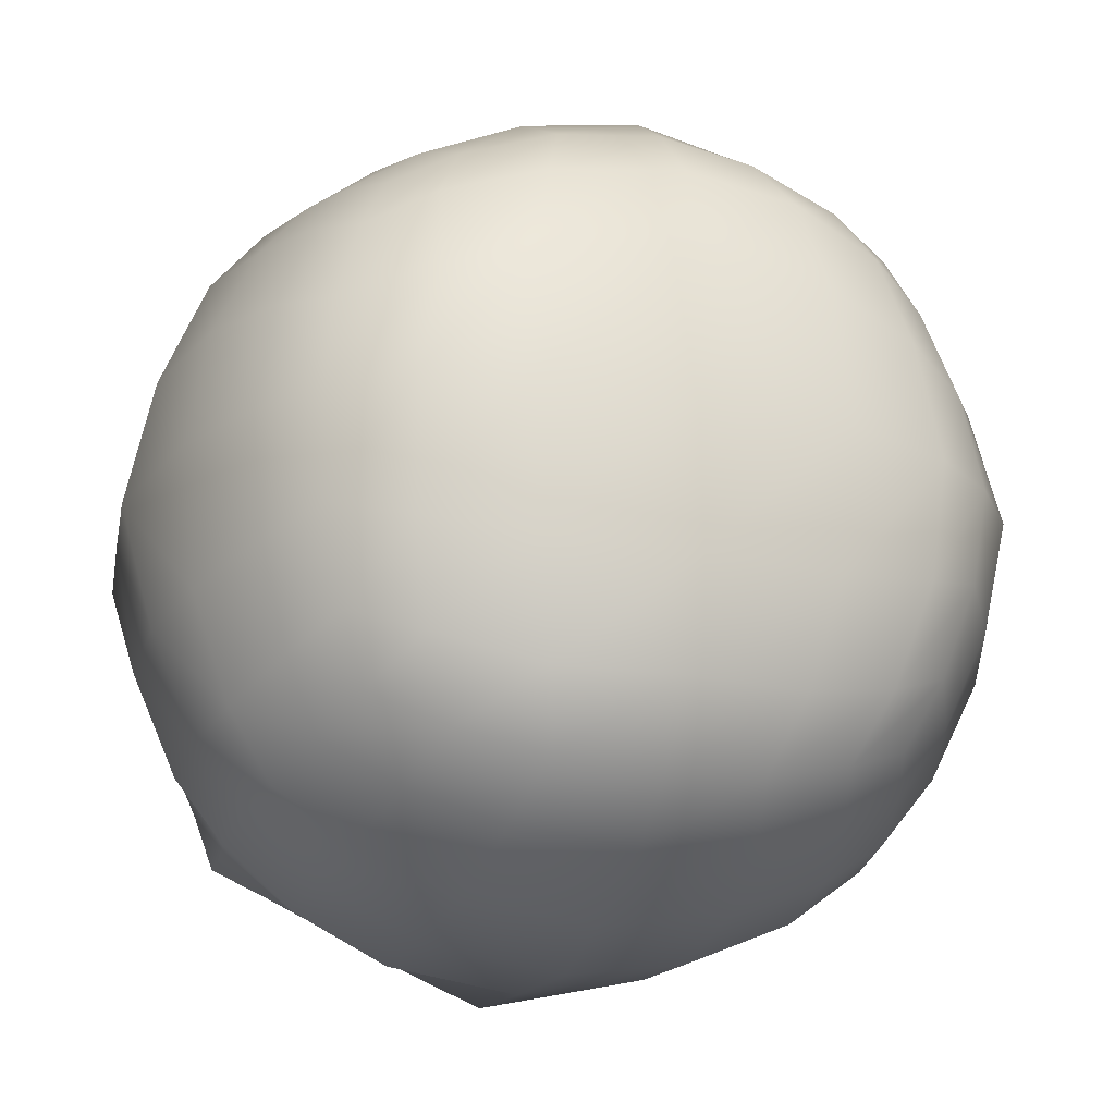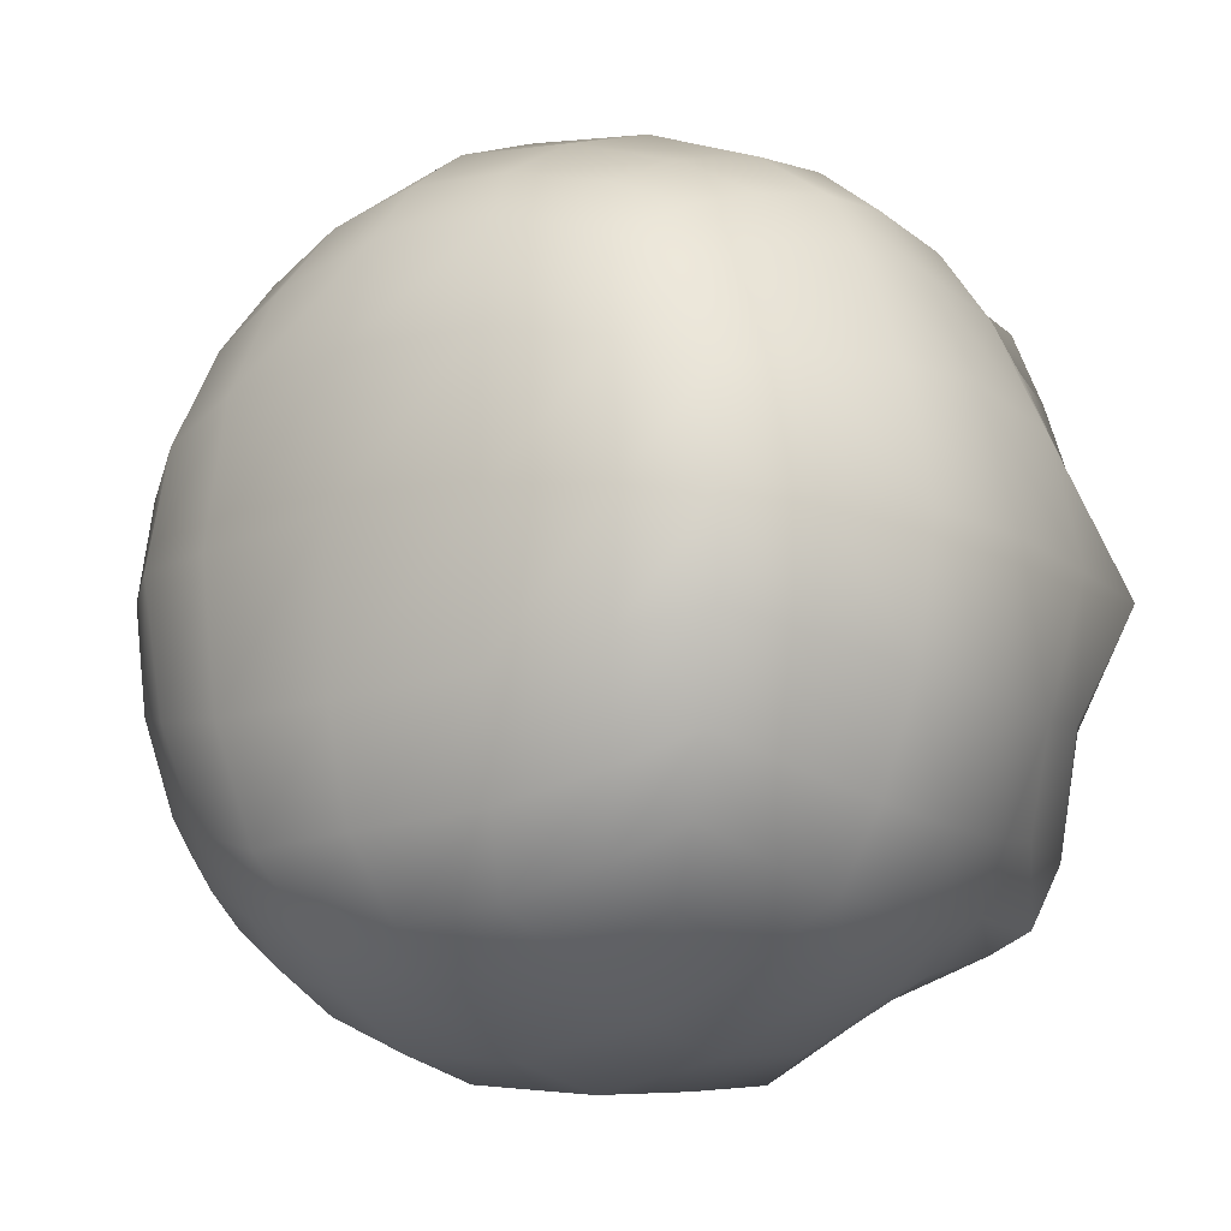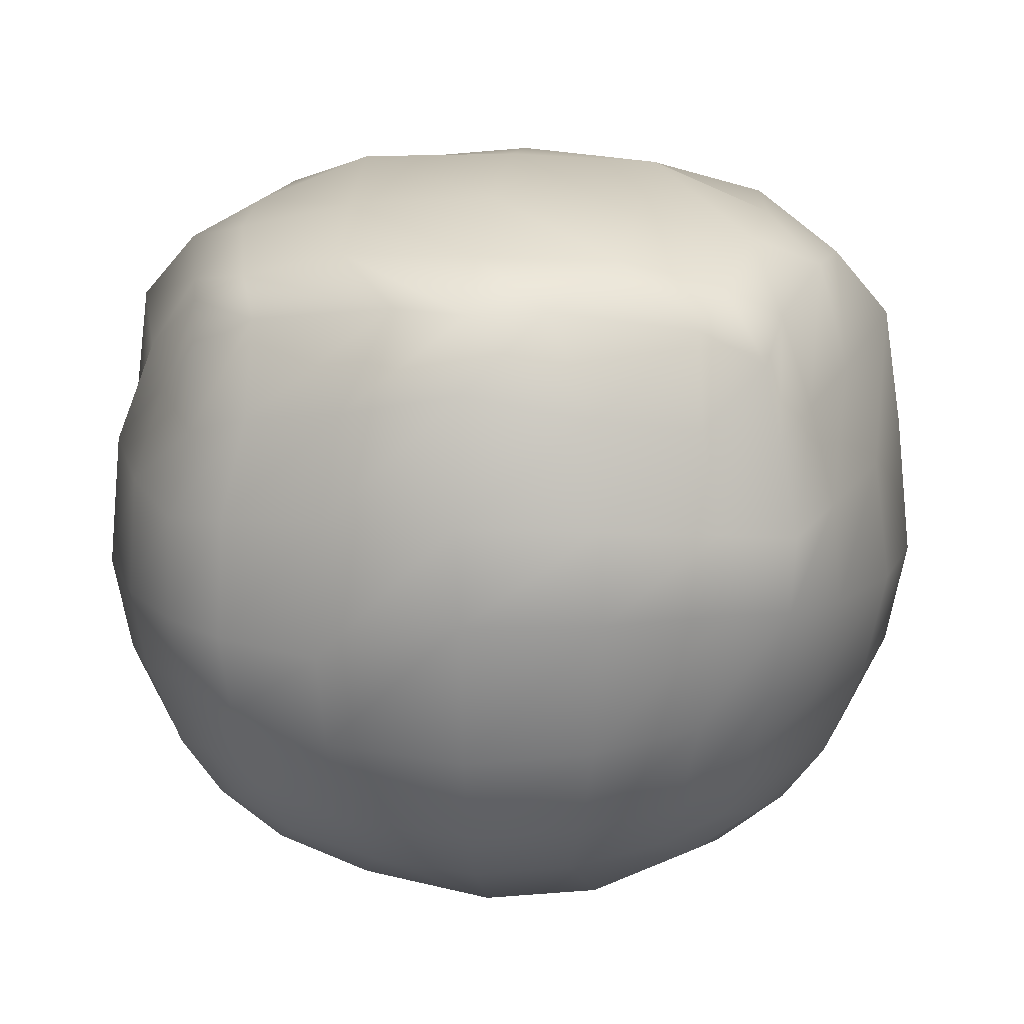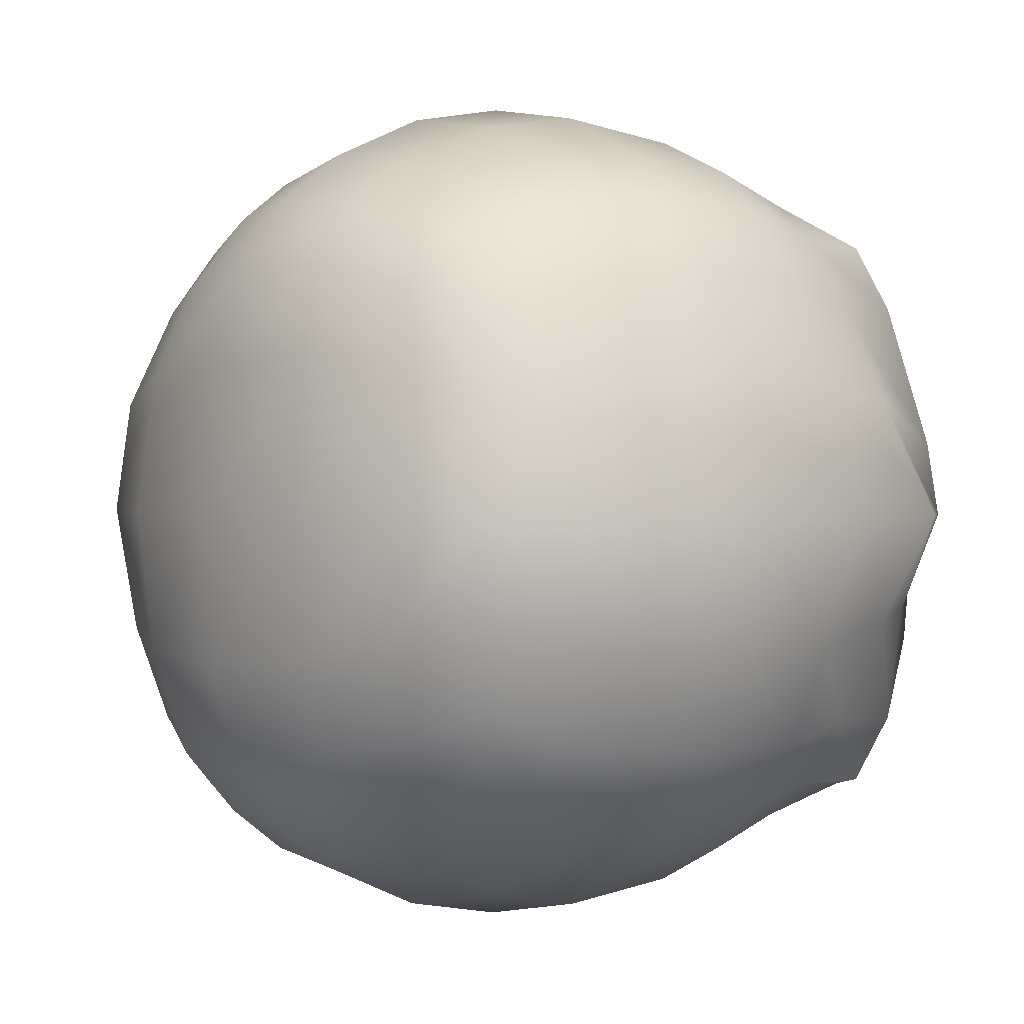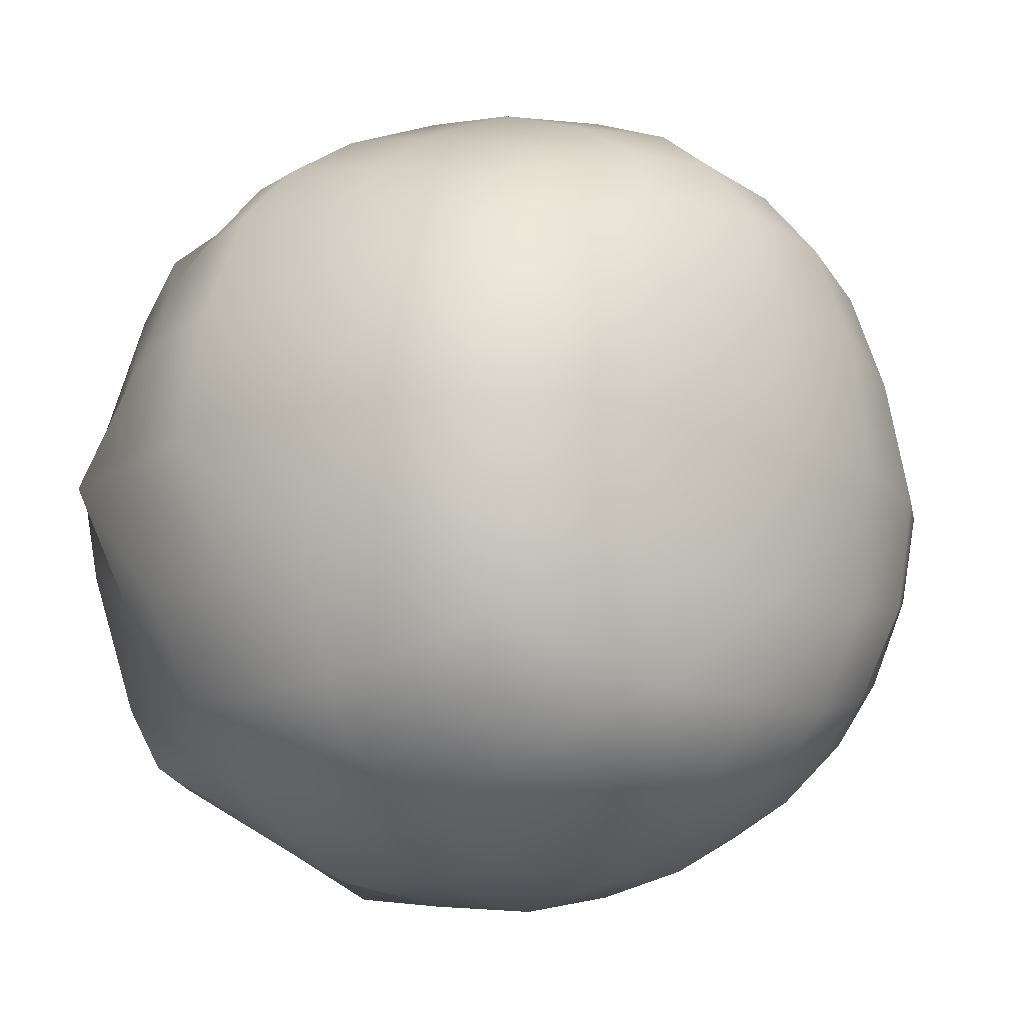
<metadata>
{"format":"obj","ext":"obj","renderer":"f3d","projection":"perspective","resolution":1024,"background":"white","views":[{"elev":-23.2,"azim":-19.3,"up":"+Z"},{"elev":-14.7,"azim":36.7,"up":"+Z"},{"elev":17.3,"azim":-83.2,"up":"+Y"},{"elev":0.4,"azim":52.2,"up":"+Z"},{"elev":-14.0,"azim":-43.8,"up":"+Z"}]}
</metadata>
<code>
g solbuddy_ld
v -0.7617 0.03297 0.764
v -0.7244 0.2109 0.7734
v -0.5876 0.2571 0.8584
v -0.5894 0.007796 0.8822
v -0.3222 0.288 0.9632
v -0.8848 0.06613 0.6175
v -0.8646 0.2552 0.5923
v -0.3188 -0.01189 1.005
v 0.01381 0.3064 1.027
v -0.9988 0.06765 0.3355
v -0.9735 0.2869 0.3234
v 0.01321 -0.03902 1.066
v 0.3178 0.2863 0.9729
v -1.063 0.07279 0.009638
v -1.03 0.3034 -0.003482
v 0.3317 -0.04562 1.008
v 0.5847 0.2553 0.8658
v -0.9975 -0.04319 -0.3435
v -0.9721 0.2853 -0.3291
v 0.6018 -0.0411 0.8854
v 0.7375 0.2224 0.75
v -0.8847 -0.04222 -0.6035
v -0.866 0.2534 -0.5891
v 0.7531 -0.0417 0.7592
v 0.8446 0.255 0.5787
v -0.7634 -0.04157 -0.7562
v -0.7546 0.2151 -0.7482
v 0.8621 -0.04621 0.5951
v 0.9524 0.2888 0.3141
v -0.5851 -0.04114 -0.8983
v -0.5729 0.2549 -0.8786
v 0.9802 -0.04752 0.3261
v 1.019 0.3073 -0.003278
v -0.3417 -0.03902 -1.013
v -0.3299 0.2897 -0.983
v 1.069 -0.04593 -0.01793
v 0.9486 0.2586 -0.32
v 0.0001875 -0.04061 -1.057
v -0.001218 0.3028 -1.021
v 1.004 -0.04654 -0.3312
v 0.8463 0.2419 -0.5648
v 0.3056 -0.01671 -0.9987
v 0.315 0.2831 -0.9606
v 0.8791 -0.04474 -0.5804
v 0.7259 0.2126 -0.732
v 0.5743 -0.008865 -0.8761
v 0.5638 0.25 -0.8498
v 0.7449 -0.04539 -0.7417
v -0.01236 -0.2947 -1.01
v 0.3116 -0.2761 -0.95
v 0.5614 -0.2438 -0.8414
v 0.7284 -0.2085 -0.7255
v 0.8509 -0.2458 -0.5617
v 0.9632 -0.2813 -0.316
v -0.3261 -0.2832 -0.9718
v 1.024 -0.3065 -0.01104
v -0.565 -0.2497 -0.8699
v 0.9454 -0.2831 0.3105
v -0.7462 -0.2126 -0.7388
v 0.8366 -0.2488 0.5748
v -0.8556 -0.2484 -0.5829
v 0.737 -0.2137 0.7419
v -0.955 -0.2775 -0.3306
v 0.5822 -0.2498 0.8568
v -0.9971 -0.2934 0.007414
v 0.3163 -0.2803 0.9656
v -0.9452 -0.2746 0.3102
v 0.0126 -0.2965 1.017
v -0.8339 -0.2418 0.5576
v -0.3061 -0.2765 0.9536
v -0.7171 -0.2053 0.7171
v -0.5582 -0.2419 0.8341
v -0.8929 -0.5297 0.002454
v -0.8529 -0.5129 0.2767
v -0.7646 -0.4658 0.5113
v -0.6713 -0.3999 0.6713
v -0.5118 -0.4659 0.7648
v -0.2733 -0.5148 0.8603
v -0.8593 -0.5148 -0.2933
v 0.009324 -0.538 0.9075
v -0.7834 -0.4689 -0.5321
v 0.2824 -0.5148 0.8722
v -0.697 -0.4085 -0.6884
v 0.5337 -0.4695 0.7863
v -0.5158 -0.4697 -0.7993
v 0.69 -0.4103 0.6931
v -0.2949 -0.5172 -0.8771
v 0.7723 -0.4689 0.5266
v -0.005751 -0.5356 -0.9024
v 0.8629 -0.5148 0.2788
v 0.2777 -0.5148 -0.8571
v 0.9211 -0.5481 -0.01145
v 0.5143 -0.4684 -0.771
v 0.873 -0.5148 -0.2808
v 0.6813 -0.404 -0.6786
v 0.78 -0.4689 -0.5149
v 0.2401 -0.6664 -0.755
v 0.4619 -0.6193 -0.6927
v 0.624 -0.5597 -0.6218
v 0.6988 -0.6237 -0.4605
v 0.7632 -0.6789 -0.24
v 0.5353 -0.7097 -0.5323
v -0.005024 -0.6953 -0.7796
v 0.7941 -0.7023 -0.009873
v 0.2985 -0.7783 -0.5924
v 0.6023 -0.7882 -0.2959
v -0.2555 -0.6825 -0.7642
v 0.7591 -0.668 0.2427
v -0.01159 -0.8333 -0.6117
v 0.3462 -0.8677 -0.3465
v 0.6332 -0.8165 -0.008618
v -0.4567 -0.6313 -0.7128
v 0.6935 -0.6231 0.4704
v -0.3002 -0.7977 -0.6114
v -0.0026 -0.912 -0.3653
v 0.3665 -0.9031 -0.003032
v 0.5924 -0.7772 0.3005
v -0.6369 -0.5629 -0.6283
v 0.6318 -0.5653 0.6337
v -0.5417 -0.7129 -0.536
v -0.699 -0.624 -0.4729
v 0.5375 -0.7169 0.5421
v 0.4736 -0.6308 0.7007
v -0.3472 -0.869 -0.3457
v -0.5928 -0.7765 -0.3026
v -0.7555 -0.6641 -0.2504
v 0.3449 -0.87 0.348
v 0.005179 -0.9478 0.009198
v -0.3643 -0.9014 0.0007241
v -0.6056 -0.8294 0.01259
v -0.7737 -0.6847 0.002766
v 0.3022 -0.7936 0.6016
v -0.0006296 -0.9023 0.3656
v -0.3438 -0.8659 0.3433
v -0.556 -0.8154 0.2857
v -0.7527 -0.662 0.2402
v 0.2438 -0.6775 0.7616
v 0.009875 -0.8362 0.6109
v 0.00744 -0.693 0.7843
v -0.2963 -0.7742 0.5908
v -0.2391 -0.6649 0.757
v -0.5301 -0.7033 0.5301
v -0.4605 -0.6161 0.6881
v -0.6881 -0.6159 0.4601
v -0.6139 -0.5597 0.6139
v -0.706 0.4205 -0.6995
v -0.7546 0.2151 -0.7482
v -0.5729 0.2549 -0.8786
v -0.5267 0.4847 -0.8088
v -0.3299 0.2897 -0.983
v -0.7964 0.481 -0.54
v -0.866 0.2534 -0.5891
v -0.2972 0.5343 -0.8917
v -0.001218 0.3028 -1.021
v -0.881 0.5249 -0.2945
v -0.9721 0.2853 -0.3291
v -9.459e-07 0.6036 -0.9814
v 0.315 0.2831 -0.9606
v -0.9814 0.6036 9.459e-07
v -1.03 0.3034 -0.003482
v 0.2837 0.5264 -0.8747
v 0.5638 0.25 -0.8498
v -0.883 0.5282 0.2977
v -0.9735 0.2869 0.3234
v 0.5209 0.4766 -0.7851
v 0.7259 0.2126 -0.732
v -0.7983 0.489 0.547
v -0.8646 0.2552 0.5923
v 0.6825 0.4136 -0.6874
v 0.8463 0.2419 -0.5648
v -0.6832 0.4291 0.7263
v -0.7244 0.2109 0.7734
v 0.7745 0.4762 -0.5235
v 0.9486 0.2586 -0.32
v -0.5493 0.49 0.7955
v -0.5876 0.2571 0.8584
v 0.8632 0.5391 -0.269
v 1.019 0.3073 -0.003278
v -0.2913 0.5263 0.8796
v -0.3222 0.288 0.9632
v 0.9814 0.6036 -9.459e-07
v 0.9524 0.2888 0.3141
v 9.459e-07 0.6036 0.9814
v 0.01381 0.3064 1.027
v 0.8759 0.5307 0.2834
v 0.8446 0.255 0.5787
v 0.2962 0.5385 0.8883
v 0.3178 0.2863 0.9729
v 0.7853 0.4822 0.5336
v 0.7375 0.2224 0.75
v 0.5365 0.4896 0.8022
v 0.5847 0.2553 0.8658
v 0.6999 0.4201 0.703
v 0.0008827 0.7599 0.8467
v 0.2554 0.6958 0.7858
v 0.5313 0.7076 0.7189
v 0.6883 0.622 0.6882
v 0.7189 0.7076 0.5318
v 0.8063 0.7627 0.1834
v 0.5829 0.7814 0.5826
v 0.8467 0.7599 -0.0008828
v 0.3317 0.8542 0.6373
v 0.6376 0.8548 0.3324
v 0.7786 0.6981 -0.2434
v 0.6671 0.8594 -0.0002666
v 0.357 0.9189 0.3628
v 0.0002666 0.8594 0.6671
v 0.7189 0.7076 -0.5313
v 0.6373 0.8542 -0.3317
v 0.3767 0.9501 -0.002552
v 0.6882 0.622 -0.6883
v 0.5826 0.7814 -0.583
v 0.5318 0.7076 -0.7189
v 0.3555 0.9174 -0.3571
v -0.004663 0.9826 0.3743
v 0.3324 0.8548 -0.6376
v 0.1834 0.7627 -0.8063
v 0.007428 0.9945 0.003106
v -0.002148 0.9822 -0.375
v -0.0002771 0.8594 -0.6671
v -0.0008828 0.7599 -0.8467
v -0.2574 0.6996 -0.7837
v -0.3317 0.8542 -0.6373
v -0.3558 0.9218 -0.3592
v -0.3751 0.9482 0.001846
v -0.3547 0.9153 0.3547
v -0.5313 0.7076 -0.7189
v -0.5829 0.7814 -0.5826
v -0.6376 0.8548 -0.3324
v -0.6671 0.8594 0.0002771
v -0.6883 0.622 -0.6882
v -0.7189 0.7076 -0.5318
v -0.8063 0.7627 -0.1834
v -0.8467 0.7599 0.0008828
v -0.8052 0.7644 0.1833
v -0.6373 0.8542 0.3317
v -0.7189 0.7076 0.5313
v -0.5826 0.7814 0.5829
v -0.6882 0.622 0.6883
v -0.5318 0.7076 0.7189
v -0.3324 0.8548 0.6376
v -0.1834 0.7627 0.8063
g solbuddy_ld_0
f 3 2 1
f 4 3 1
f 5 3 4
f 1 2 6
f 2 7 6
f 8 5 4
f 9 5 8
f 6 7 10
f 7 11 10
f 12 9 8
f 13 9 12
f 10 11 14
f 11 15 14
f 16 13 12
f 17 13 16
f 14 15 18
f 15 19 18
f 20 17 16
f 21 17 20
f 18 19 22
f 19 23 22
f 24 21 20
f 25 21 24
f 22 23 26
f 23 27 26
f 28 25 24
f 29 25 28
f 30 26 27
f 31 30 27
f 32 29 28
f 33 29 32
f 34 30 31
f 35 34 31
f 36 33 32
f 37 33 36
f 38 34 35
f 39 38 35
f 40 37 36
f 41 37 40
f 42 38 39
f 43 42 39
f 44 41 40
f 45 41 44
f 46 42 43
f 47 46 43
f 45 48 47
f 48 45 44
f 48 46 47
f 38 49 34
f 42 50 38
f 50 49 38
f 46 51 42
f 51 50 42
f 48 52 46
f 52 51 46
f 48 44 53
f 52 48 53
f 44 40 54
f 53 44 54
f 49 55 34
f 34 55 30
f 54 40 56
f 40 36 56
f 55 57 30
f 30 57 26
f 56 36 58
f 36 32 58
f 57 59 26
f 22 26 59
f 58 32 60
f 32 28 60
f 61 22 59
f 18 22 61
f 60 28 62
f 28 24 62
f 63 18 61
f 14 18 63
f 62 24 64
f 24 20 64
f 65 14 63
f 10 14 65
f 64 20 66
f 20 16 66
f 67 10 65
f 6 10 67
f 66 16 68
f 16 12 68
f 69 6 67
f 1 6 69
f 68 12 70
f 12 8 70
f 71 1 69
f 4 1 71
f 8 4 72
f 70 8 72
f 72 4 71
f 67 65 73
f 69 67 74
f 74 67 73
f 71 69 75
f 75 69 74
f 72 71 76
f 76 71 75
f 70 72 77
f 77 72 76
f 68 70 78
f 78 70 77
f 73 65 79
f 65 63 79
f 80 68 78
f 66 68 80
f 79 63 81
f 63 61 81
f 82 66 80
f 64 66 82
f 81 61 83
f 61 59 83
f 84 64 82
f 62 64 84
f 85 83 59
f 57 85 59
f 86 62 84
f 60 62 86
f 87 85 57
f 55 87 57
f 88 60 86
f 58 60 88
f 89 87 55
f 49 89 55
f 90 58 88
f 56 58 90
f 91 89 49
f 50 91 49
f 92 56 90
f 54 56 92
f 93 91 50
f 51 93 50
f 94 54 92
f 53 54 94
f 95 93 51
f 52 95 51
f 52 53 96
f 96 53 94
f 95 52 96
f 91 97 89
f 93 98 91
f 98 97 91
f 95 99 93
f 99 98 93
f 99 95 100
f 95 96 100
f 99 100 98
f 96 94 101
f 100 96 101
f 100 102 98
f 98 102 97
f 100 101 102
f 97 103 89
f 89 103 87
f 101 94 104
f 94 92 104
f 102 105 97
f 97 105 103
f 101 106 102
f 101 104 106
f 102 106 105
f 103 107 87
f 87 107 85
f 104 92 108
f 92 90 108
f 105 109 103
f 103 109 107
f 106 110 105
f 105 110 109
f 104 111 106
f 104 108 111
f 106 111 110
f 107 112 85
f 85 112 83
f 108 90 113
f 90 88 113
f 109 114 107
f 107 114 112
f 110 115 109
f 109 115 114
f 111 116 110
f 110 116 115
f 108 117 111
f 108 113 117
f 111 117 116
f 112 118 83
f 81 83 118
f 113 88 119
f 88 86 119
f 114 120 112
f 112 120 118
f 121 81 118
f 120 121 118
f 79 81 121
f 113 122 117
f 113 119 122
f 119 86 123
f 119 123 122
f 86 84 123
f 114 124 120
f 115 124 114
f 120 125 121
f 124 125 120
f 126 79 121
f 125 126 121
f 73 79 126
f 117 122 127
f 117 127 116
f 116 128 115
f 115 128 124
f 116 127 128
f 124 129 125
f 128 129 124
f 125 130 126
f 129 130 125
f 131 73 126
f 130 131 126
f 74 73 131
f 122 132 127
f 122 123 132
f 127 133 128
f 128 133 129
f 127 132 133
f 129 134 130
f 133 134 129
f 130 135 131
f 134 135 130
f 136 74 131
f 135 136 131
f 75 74 136
f 123 137 132
f 123 84 137
f 84 82 137
f 132 138 133
f 133 138 134
f 132 137 138
f 137 82 139
f 137 139 138
f 82 80 139
f 138 140 134
f 134 140 135
f 138 139 140
f 139 80 141
f 139 141 140
f 80 78 141
f 140 142 135
f 140 141 142
f 135 142 136
f 141 78 143
f 141 143 142
f 78 77 143
f 142 144 136
f 142 143 144
f 144 75 136
f 76 75 144
f 77 76 145
f 143 77 145
f 143 145 144
f 145 76 144
f 148 147 146
f 149 148 146
f 150 148 149
f 151 146 147
f 152 151 147
f 153 150 149
f 154 150 153
f 155 151 152
f 156 155 152
f 157 154 153
f 158 154 157
f 159 155 156
f 160 159 156
f 161 158 157
f 162 158 161
f 163 159 160
f 164 163 160
f 165 162 161
f 166 162 165
f 167 163 164
f 168 167 164
f 169 166 165
f 166 169 170
f 171 167 168
f 172 171 168
f 169 173 170
f 170 173 174
f 175 171 172
f 176 175 172
f 173 177 174
f 174 177 178
f 179 175 176
f 180 179 176
f 177 181 178
f 178 181 182
f 183 179 180
f 184 183 180
f 181 185 182
f 182 185 186
f 187 183 184
f 188 187 184
f 185 189 186
f 186 189 190
f 191 187 188
f 192 191 188
f 190 193 192
f 189 193 190
f 193 191 192
f 183 194 179
f 187 195 183
f 195 194 183
f 191 196 187
f 196 195 187
f 193 197 191
f 197 196 191
f 198 197 193
f 189 198 193
f 197 198 196
f 185 199 189
f 199 198 189
f 198 200 196
f 196 200 195
f 198 199 200
f 201 199 185
f 181 201 185
f 200 202 195
f 195 202 194
f 199 203 200
f 199 201 203
f 200 203 202
f 204 201 181
f 177 204 181
f 201 205 203
f 201 204 205
f 203 206 202
f 203 205 206
f 202 207 194
f 202 206 207
f 208 204 177
f 173 208 177
f 204 209 205
f 204 208 209
f 205 210 206
f 205 209 210
f 211 208 173
f 169 211 173
f 208 212 209
f 208 211 212
f 211 169 213
f 211 213 212
f 169 165 213
f 209 212 214
f 209 214 210
f 206 210 215
f 206 215 207
f 212 213 216
f 212 216 214
f 213 165 217
f 213 217 216
f 165 161 217
f 210 214 218
f 210 218 215
f 214 216 219
f 214 219 218
f 216 217 220
f 216 220 219
f 217 161 221
f 217 221 220
f 161 157 221
f 221 157 222
f 157 153 222
f 220 221 223
f 221 222 223
f 219 220 224
f 220 223 224
f 218 219 225
f 219 224 225
f 215 218 226
f 218 225 226
f 222 153 227
f 153 149 227
f 223 222 228
f 222 227 228
f 224 223 229
f 223 228 229
f 225 224 230
f 224 229 230
f 227 149 231
f 149 146 231
f 227 231 232
f 232 231 146
f 228 227 232
f 151 232 146
f 228 232 233
f 233 232 151
f 229 228 233
f 155 233 151
f 229 233 234
f 234 233 155
f 230 229 234
f 159 234 155
f 235 234 159
f 230 234 235
f 163 235 159
f 236 230 235
f 225 230 236
f 226 225 236
f 237 235 163
f 236 235 237
f 167 237 163
f 226 236 238
f 238 236 237
f 239 237 167
f 238 237 239
f 171 239 167
f 240 239 171
f 240 238 239
f 175 240 171
f 241 226 238
f 241 238 240
f 215 226 241
f 207 215 241
f 242 240 175
f 242 241 240
f 207 241 242
f 179 242 175
f 194 207 242
f 194 242 179

</code>
